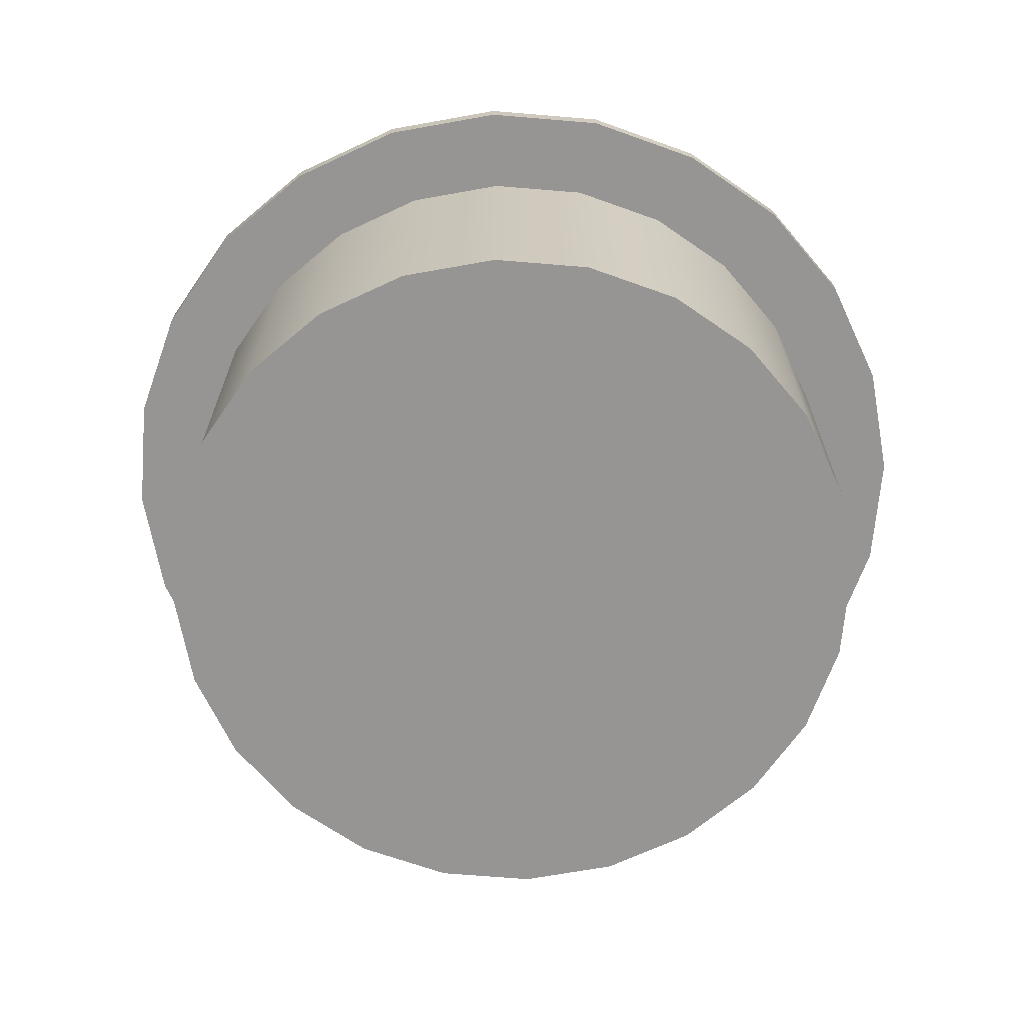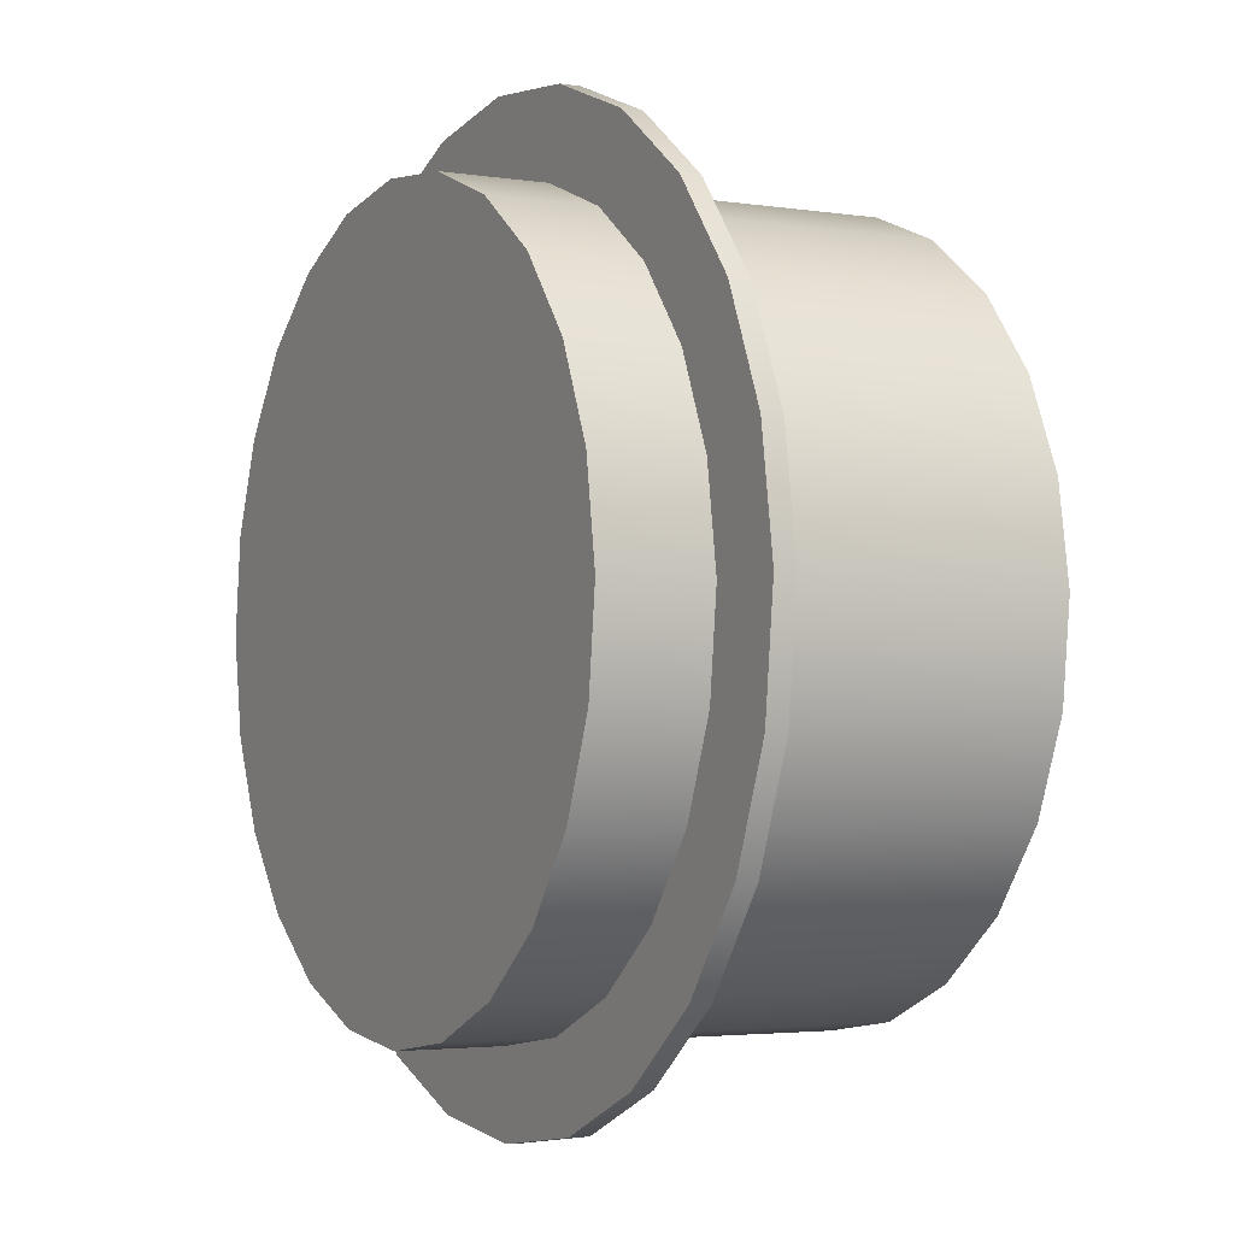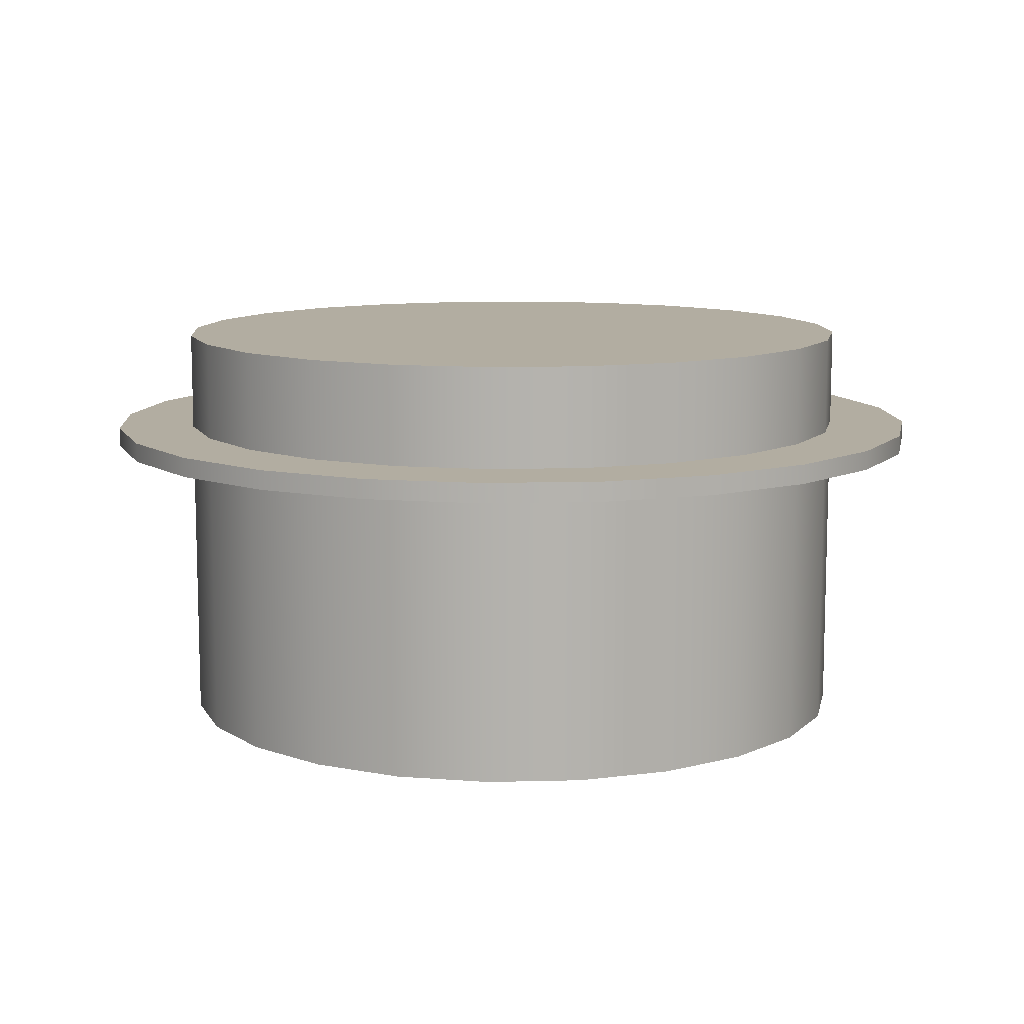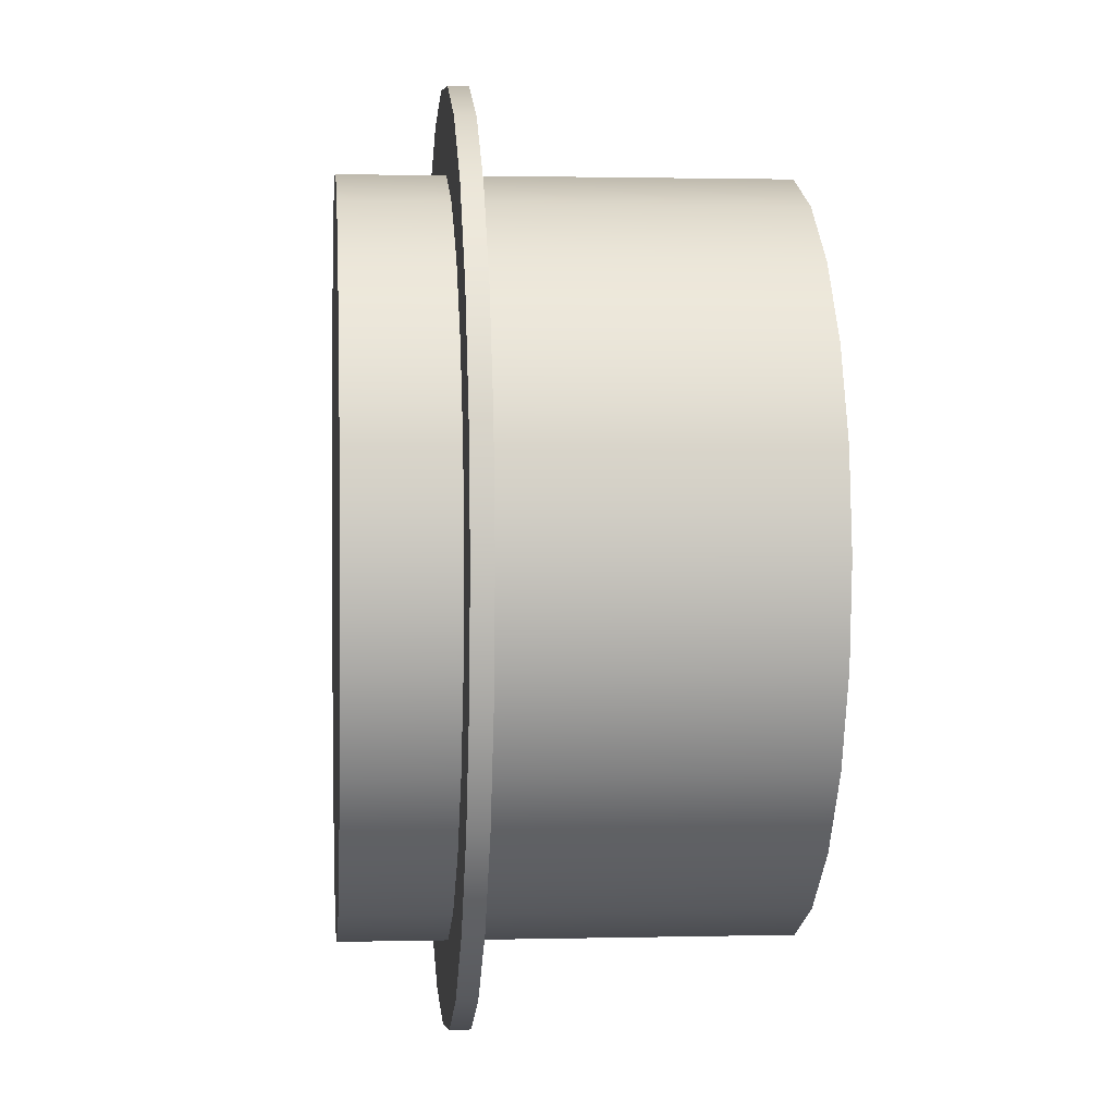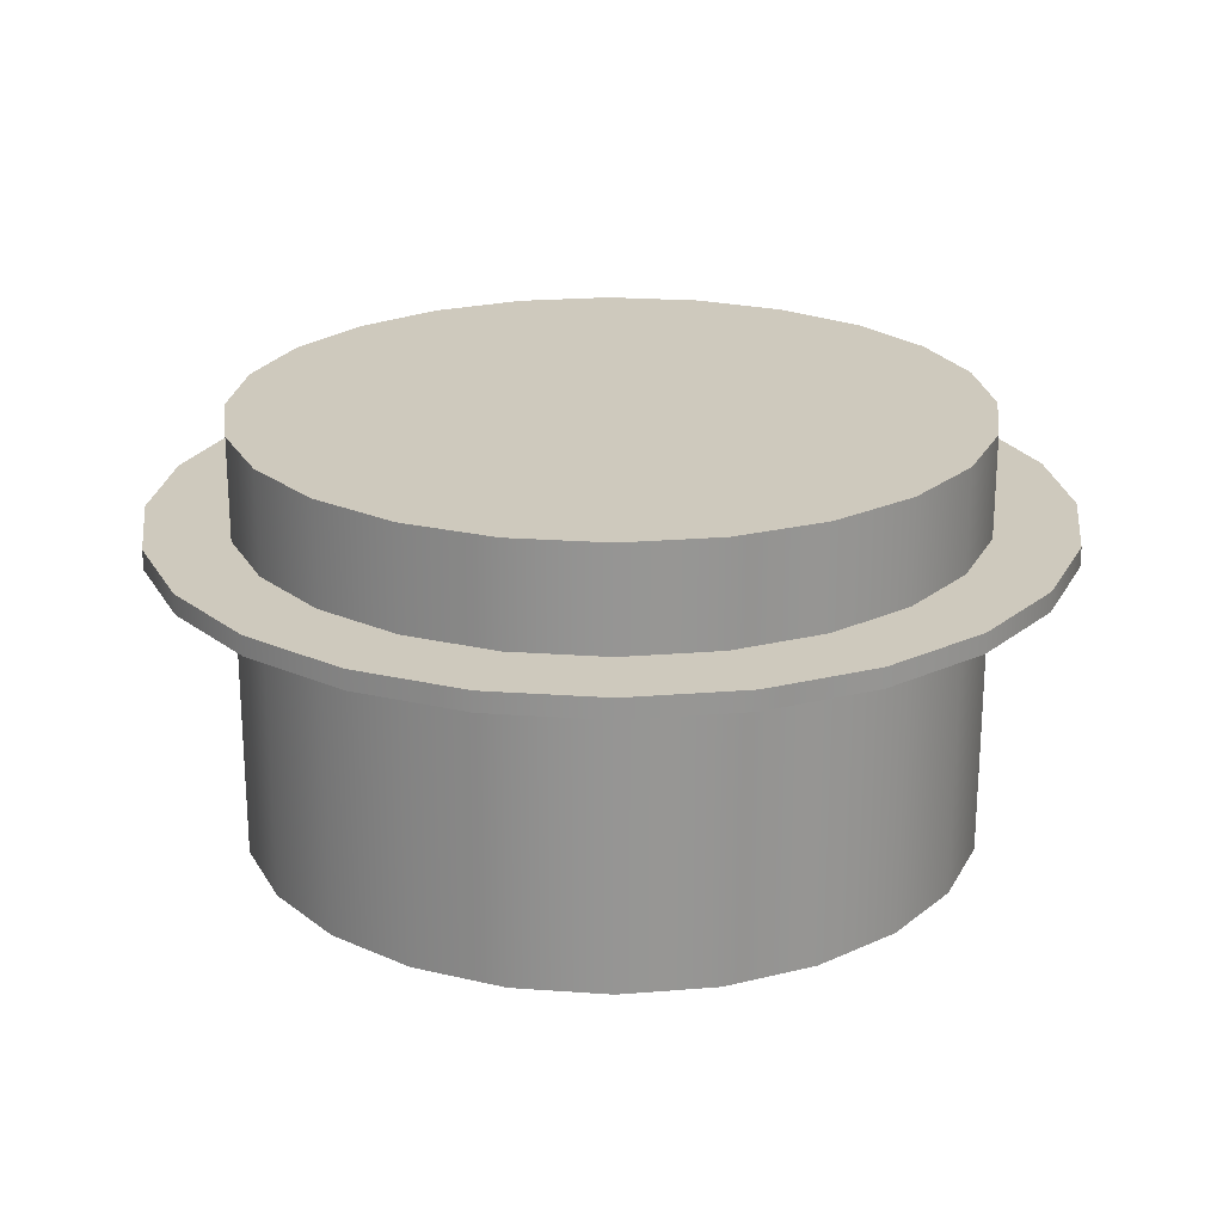
<metadata>
{"format":"obj","ext":"obj","renderer":"f3d","projection":"perspective","resolution":1024,"background":"white","views":[{"elev":-67.5,"azim":78.9,"up":"+Y"},{"elev":-3.1,"azim":-118.1,"up":"+Z"},{"elev":10.5,"azim":50.0,"up":"+Y"},{"elev":1.3,"azim":-95.3,"up":"+Z"},{"elev":22.6,"azim":-119.3,"up":"+Y"}]}
</metadata>
<code>
o Group1/mesh1/mesh1-geometry#mesh1-geometry
v -0.123 0.5951 -0.02998
v -0.1115 0.6959 -0.05941
v -0.1115 0.5951 -0.05941
v -0.123 0.6959 -0.02998
v -0.09279 0.6959 -0.08487
v -0.1217 0.5951 0.03266
v -0.1265 0.5951 0.001424
v -0.1124 0.6959 -0.1037
v -0.1115 0.7024 -0.05941
v -0.09279 0.5951 -0.08487
v -0.109 0.5951 0.06159
v -0.1265 0.6959 0.001424
v -0.1353 0.6959 -0.07249
v -0.123 0.7024 -0.02998
v -0.06813 0.5951 -0.1046
v -0.08217 0.6959 -0.1278
v -0.09279 0.7024 -0.08487
v -0.1217 0.6959 0.03266
v -0.1124 0.7024 -0.1037
v -0.1115 0.7362 -0.05941
v -0.06813 0.6959 -0.1046
v -0.08929 0.5951 0.08626
v -0.06813 0.7024 -0.1046
v -0.09279 0.7362 -0.08487
v -0.109 0.6959 0.06159
v -0.1322 0.6959 0.07564
v -0.1265 0.7024 0.001424
v -0.1353 0.7024 -0.07249
v -0.123 0.7362 -0.02998
v -0.03919 0.5951 -0.1173
v -0.06383 0.5951 0.105
v -0.04675 0.6959 -0.1434
v -0.08217 0.7024 -0.1278
v -0.109 0.7024 0.06159
v -0.1217 0.7024 0.03266
v -0.1478 0.6959 0.04022
v -0.1493 0.6959 -0.03646
v -0.1217 0.7362 0.03266
v -0.109 0.7362 0.06159
v -0.03919 0.7024 -0.1173
v -0.03919 0.6959 -0.1173
v -0.06383 0.6959 0.105
v -0.08929 0.6959 0.08626
v -0.04675 0.7024 -0.1434
v -0.06813 0.7362 -0.1046
v -0.1081 0.6959 0.1058
v -0.08929 0.7024 0.08626
v -0.1478 0.7024 0.04022
v -0.1322 0.7024 0.07564
v -0.1265 0.7362 0.001424
v -0.1493 0.7024 -0.03646
v -0.08929 0.7362 0.08626
v -0.007955 0.5951 -0.1221
v -0.0344 0.5951 0.1165
v -0.0344 0.6959 0.1165
v -0.008512 0.6959 -0.1492
v -0.1081 0.7024 0.1058
v -0.1536 0.7024 0.00198
v -0.1536 0.6959 0.00198
v -0.007955 0.7024 -0.1221
v -0.008512 0.7024 -0.1492
v -0.03919 0.7362 -0.1173
v -0.007955 0.6959 -0.1221
v -0.07691 0.6959 0.1287
v -0.04088 0.6959 0.1428
v -0.06383 0.7024 0.105
v -0.06383 0.7362 0.105
v -0.07691 0.7024 0.1287
v 0.02345 0.5951 -0.1186
v -0.002993 0.5951 0.12
v -0.002993 0.6959 0.12
v -0.0344 0.7024 0.1165
v 0.02345 0.6959 -0.1186
v 0.02345 0.7024 -0.1186
v -0.007955 0.7362 -0.1221
v 0.02993 0.6959 -0.1449
v -0.0344 0.7362 0.1165
v -0.04088 0.7024 0.1428
v -0.002437 0.6959 0.1471
v 0.02993 0.7024 -0.1449
v 0.05288 0.5951 -0.1071
v 0.02824 0.5951 0.1152
v 0.02824 0.6959 0.1152
v -0.002993 0.7024 0.12
v -0.002437 0.7024 0.1471
v -0.002993 0.7362 0.12
v 0.05288 0.6959 -0.1071
v 0.05288 0.7024 -0.1071
v 0.02345 0.7362 -0.1186
v 0.06596 0.6959 -0.1309
v 0.0358 0.6959 0.1412
v 0.0358 0.7024 0.1412
v 0.06596 0.7024 -0.1309
v 0.07834 0.5951 -0.08838
v 0.05718 0.5951 0.1025
v 0.05718 0.6959 0.1025
v 0.02824 0.7024 0.1152
v 0.02824 0.7362 0.1152
v 0.07834 0.6959 -0.08838
v 0.07834 0.7024 -0.08838
v 0.05288 0.7362 -0.1071
v 0.09712 0.6959 -0.1079
v 0.07122 0.6959 0.1257
v 0.07122 0.7024 0.1257
v 0.05718 0.7024 0.1025
v 0.09712 0.7024 -0.1079
v 0.09808 0.6959 -0.06371
v 0.08185 0.5951 0.08275
v 0.08185 0.6959 0.08275
v 0.05718 0.7362 0.1025
v 0.07834 0.7362 -0.08838
v 0.09808 0.7024 -0.06371
v 0.1213 0.7024 -0.07775
v 0.09808 0.5951 -0.06371
v 0.1006 0.6959 0.0573
v 0.1014 0.7024 0.1015
v 0.08185 0.7024 0.08275
v 0.08185 0.7362 0.08275
v 0.1108 0.6959 -0.03477
v 0.09808 0.7362 -0.06371
v 0.1108 0.7024 -0.03477
v 0.1213 0.6959 -0.07775
v 0.1006 0.5951 0.0573
v 0.1014 0.6959 0.1015
v 0.1006 0.7024 0.0573
v 0.1108 0.7362 -0.03477
v 0.1368 0.7024 -0.04233
v 0.1155 0.7024 -0.003539
v 0.1108 0.5951 -0.03477
v 0.1121 0.6959 0.02787
v 0.1121 0.5951 0.02787
v 0.1121 0.7024 0.02787
v 0.1243 0.6959 0.07038
v 0.1155 0.6959 -0.003539
v 0.1006 0.7362 0.0573
v 0.1155 0.7362 -0.003539
v 0.1368 0.6959 -0.04233
v 0.1243 0.7024 0.07038
v 0.1121 0.7362 0.02787
v 0.1427 0.7024 -0.004095
v 0.1384 0.7024 0.03435
v 0.1155 0.5951 -0.003539
v 0.1384 0.6959 0.03435
v 0.1427 0.6959 -0.004095
f 1 2 3
f 2 1 4
f 3 2 1
f 4 1 2
f 5 3 2
f 2 3 5
f 3 6 1
f 1 6 3
f 7 4 1
f 1 4 7
f 8 2 4
f 4 2 8
f 4 9 2
f 2 9 4
f 3 5 10
f 10 5 3
f 8 5 2
f 2 5 8
f 5 9 2
f 2 9 5
f 3 11 6
f 6 11 3
f 1 6 7
f 7 6 1
f 4 7 12
f 12 7 4
f 8 4 13
f 13 4 8
f 9 4 14
f 14 4 9
f 5 15 10
f 10 15 5
f 10 11 3
f 3 11 10
f 16 5 8
f 8 5 16
f 9 5 17
f 17 5 9
f 11 18 6
f 6 18 11
f 6 12 7
f 7 12 6
f 13 4 12
f 12 4 13
f 12 14 4
f 4 14 12
f 13 19 8
f 8 19 13
f 9 19 14
f 14 19 9
f 14 20 9
f 9 20 14
f 15 5 21
f 21 5 15
f 15 22 10
f 10 22 15
f 10 22 11
f 11 22 10
f 16 21 5
f 5 21 16
f 19 16 8
f 8 16 19
f 5 23 17
f 17 23 5
f 17 19 9
f 9 19 17
f 9 24 17
f 17 24 9
f 18 11 25
f 25 11 18
f 12 6 18
f 18 6 12
f 13 12 26
f 26 12 13
f 14 12 27
f 27 12 14
f 19 13 28
f 28 13 19
f 14 19 28
f 28 19 14
f 20 14 29
f 29 14 20
f 24 9 20
f 20 9 24
f 23 5 21
f 21 5 23
f 21 30 15
f 15 30 21
f 15 31 22
f 22 31 15
f 22 25 11
f 11 25 22
f 32 21 16
f 16 21 32
f 16 19 33
f 33 19 16
f 23 33 17
f 17 33 23
f 24 23 17
f 17 23 24
f 17 33 19
f 19 33 17
f 25 26 18
f 18 26 25
f 18 34 25
f 25 34 18
f 18 26 12
f 12 26 18
f 12 35 18
f 18 35 12
f 13 26 36
f 36 26 13
f 35 12 27
f 27 12 35
f 14 28 27
f 27 28 14
f 27 29 14
f 14 29 27
f 37 28 13
f 13 28 37
f 38 20 29
f 29 20 38
f 39 24 20
f 20 24 39
f 21 40 23
f 23 40 21
f 30 21 41
f 41 21 30
f 30 31 15
f 15 31 30
f 42 22 31
f 31 22 42
f 25 22 43
f 43 22 25
f 32 41 21
f 21 41 32
f 33 32 16
f 16 32 33
f 23 44 33
f 33 44 23
f 23 24 45
f 45 24 23
f 25 46 26
f 26 46 25
f 34 18 35
f 35 18 34
f 47 25 34
f 34 25 47
f 26 48 36
f 36 48 26
f 13 36 37
f 37 36 13
f 49 35 27
f 27 35 49
f 35 50 27
f 27 50 35
f 27 28 49
f 49 28 27
f 29 27 50
f 50 27 29
f 28 37 51
f 51 37 28
f 39 20 38
f 38 20 39
f 38 29 50
f 50 29 38
f 52 24 39
f 39 24 52
f 40 21 41
f 41 21 40
f 40 44 23
f 23 44 40
f 45 40 23
f 23 40 45
f 41 53 30
f 30 53 41
f 30 54 31
f 31 54 30
f 22 42 43
f 43 42 22
f 31 55 42
f 42 55 31
f 43 46 25
f 25 46 43
f 25 47 43
f 43 47 25
f 56 41 32
f 32 41 56
f 32 33 44
f 44 33 32
f 52 45 24
f 24 45 52
f 46 49 26
f 26 49 46
f 49 34 35
f 35 34 49
f 34 38 35
f 35 38 34
f 57 47 34
f 34 47 57
f 47 39 34
f 34 39 47
f 48 26 49
f 49 26 48
f 58 36 48
f 48 36 58
f 37 36 59
f 59 36 37
f 50 35 38
f 38 35 50
f 49 28 48
f 48 28 49
f 59 51 37
f 37 51 59
f 48 28 51
f 51 28 48
f 38 34 39
f 39 34 38
f 39 47 52
f 52 47 39
f 41 60 40
f 40 60 41
f 40 61 44
f 44 61 40
f 40 45 62
f 62 45 40
f 53 41 63
f 63 41 53
f 53 54 30
f 30 54 53
f 55 31 54
f 54 31 55
f 42 64 43
f 43 64 42
f 47 42 43
f 43 42 47
f 55 65 42
f 42 65 55
f 66 55 42
f 42 55 66
f 43 64 46
f 46 64 43
f 56 63 41
f 41 63 56
f 44 56 32
f 32 56 44
f 67 45 52
f 52 45 67
f 49 46 57
f 57 46 49
f 57 34 49
f 49 34 57
f 68 47 57
f 57 47 68
f 36 58 59
f 59 58 36
f 48 51 58
f 58 51 48
f 51 59 58
f 58 59 51
f 47 67 52
f 52 67 47
f 60 41 63
f 63 41 60
f 60 61 40
f 40 61 60
f 62 60 40
f 40 60 62
f 56 44 61
f 61 44 56
f 67 62 45
f 45 62 67
f 63 69 53
f 53 69 63
f 53 70 54
f 54 70 53
f 54 71 55
f 55 71 54
f 42 65 64
f 64 65 42
f 42 47 66
f 66 47 42
f 71 65 55
f 55 65 71
f 55 66 72
f 72 66 55
f 68 46 64
f 64 46 68
f 56 73 63
f 63 73 56
f 46 68 57
f 57 68 46
f 68 66 47
f 47 66 68
f 67 47 66
f 66 47 67
f 63 74 60
f 60 74 63
f 74 61 60
f 60 61 74
f 60 62 75
f 75 62 60
f 61 76 56
f 56 76 61
f 77 62 67
f 67 62 77
f 69 63 73
f 73 63 69
f 69 70 53
f 53 70 69
f 71 54 70
f 70 54 71
f 72 71 55
f 55 71 72
f 78 64 65
f 65 64 78
f 71 79 65
f 65 79 71
f 78 72 66
f 66 72 78
f 77 66 72
f 72 66 77
f 64 78 68
f 68 78 64
f 76 73 56
f 56 73 76
f 74 63 73
f 73 63 74
f 78 66 68
f 68 66 78
f 66 77 67
f 67 77 66
f 75 74 60
f 60 74 75
f 74 80 61
f 61 80 74
f 77 75 62
f 62 75 77
f 76 61 80
f 80 61 76
f 73 81 69
f 69 81 73
f 69 82 70
f 70 82 69
f 70 83 71
f 71 83 70
f 71 72 84
f 84 72 71
f 65 85 78
f 78 85 65
f 83 79 71
f 71 79 83
f 85 65 79
f 79 65 85
f 78 84 72
f 72 84 78
f 72 86 77
f 77 86 72
f 76 87 73
f 73 87 76
f 73 88 74
f 74 88 73
f 74 75 89
f 89 75 74
f 88 80 74
f 74 80 88
f 86 75 77
f 77 75 86
f 80 90 76
f 76 90 80
f 81 73 87
f 87 73 81
f 81 82 69
f 69 82 81
f 83 70 82
f 82 70 83
f 84 83 71
f 71 83 84
f 86 72 84
f 84 72 86
f 85 84 78
f 78 84 85
f 83 91 79
f 79 91 83
f 79 92 85
f 85 92 79
f 90 87 76
f 76 87 90
f 88 73 87
f 87 73 88
f 89 88 74
f 74 88 89
f 86 89 75
f 75 89 86
f 88 93 80
f 80 93 88
f 90 80 93
f 93 80 90
f 87 94 81
f 81 94 87
f 81 95 82
f 82 95 81
f 82 96 83
f 83 96 82
f 83 84 97
f 97 84 83
f 84 98 86
f 86 98 84
f 85 97 84
f 84 97 85
f 96 91 83
f 83 91 96
f 92 79 91
f 91 79 92
f 92 97 85
f 85 97 92
f 90 99 87
f 87 99 90
f 87 100 88
f 88 100 87
f 88 89 101
f 101 89 88
f 98 89 86
f 86 89 98
f 100 93 88
f 88 93 100
f 93 102 90
f 90 102 93
f 94 87 99
f 99 87 94
f 94 95 81
f 81 95 94
f 96 82 95
f 95 82 96
f 97 96 83
f 83 96 97
f 98 84 97
f 97 84 98
f 96 103 91
f 91 103 96
f 91 104 92
f 92 104 91
f 92 105 97
f 97 105 92
f 102 99 90
f 90 99 102
f 100 87 99
f 99 87 100
f 101 100 88
f 88 100 101
f 98 101 89
f 89 101 98
f 100 106 93
f 93 106 100
f 102 93 106
f 106 93 102
f 107 94 99
f 99 94 107
f 94 108 95
f 95 108 94
f 95 109 96
f 96 109 95
f 96 97 105
f 105 97 96
f 97 110 98
f 98 110 97
f 109 103 96
f 96 103 109
f 104 91 103
f 103 91 104
f 104 105 92
f 92 105 104
f 110 97 105
f 105 97 110
f 102 107 99
f 99 107 102
f 107 100 99
f 99 100 107
f 100 101 111
f 111 101 100
f 110 101 98
f 98 101 110
f 112 106 100
f 100 106 112
f 113 102 106
f 106 102 113
f 94 107 114
f 114 107 94
f 114 108 94
f 94 108 114
f 109 95 108
f 108 95 109
f 105 109 96
f 96 109 105
f 115 103 109
f 109 103 115
f 103 116 104
f 104 116 103
f 104 117 105
f 105 117 104
f 105 118 110
f 110 118 105
f 102 119 107
f 107 119 102
f 100 107 112
f 112 107 100
f 110 111 101
f 101 111 110
f 120 100 111
f 111 100 120
f 121 106 112
f 112 106 121
f 100 120 112
f 112 120 100
f 102 113 122
f 122 113 102
f 121 113 106
f 106 113 121
f 119 114 107
f 107 114 119
f 114 123 108
f 108 123 114
f 123 109 108
f 108 109 123
f 109 105 117
f 117 105 109
f 115 124 103
f 103 124 115
f 109 123 115
f 115 123 109
f 109 125 115
f 115 125 109
f 116 103 124
f 124 103 116
f 116 125 104
f 104 125 116
f 104 125 117
f 117 125 104
f 118 105 117
f 117 105 118
f 118 111 110
f 110 111 118
f 122 119 102
f 102 119 122
f 119 112 107
f 107 112 119
f 118 120 111
f 111 120 118
f 112 119 121
f 121 119 112
f 112 126 121
f 121 126 112
f 126 112 120
f 120 112 126
f 127 122 113
f 113 122 127
f 113 121 128
f 128 121 113
f 114 119 129
f 129 119 114
f 129 123 114
f 114 123 129
f 125 109 117
f 117 109 125
f 130 124 115
f 115 124 130
f 131 115 123
f 123 115 131
f 132 115 125
f 125 115 132
f 133 116 124
f 124 116 133
f 116 132 125
f 125 132 116
f 125 118 117
f 117 118 125
f 119 122 134
f 134 122 119
f 135 120 118
f 118 120 135
f 134 121 119
f 119 121 134
f 136 121 126
f 126 121 136
f 135 126 120
f 120 126 135
f 122 127 137
f 137 127 122
f 138 127 113
f 113 127 138
f 121 134 128
f 128 134 121
f 121 136 128
f 128 136 121
f 138 113 128
f 128 113 138
f 134 129 119
f 119 129 134
f 129 131 123
f 123 131 129
f 130 133 124
f 124 133 130
f 115 131 130
f 130 131 115
f 115 132 130
f 130 132 115
f 132 135 125
f 125 135 132
f 116 133 138
f 138 133 116
f 138 132 116
f 116 132 138
f 118 125 135
f 135 125 118
f 122 133 134
f 134 133 122
f 126 139 136
f 136 139 126
f 139 126 135
f 135 126 139
f 140 137 127
f 127 137 140
f 137 133 122
f 122 133 137
f 141 127 138
f 138 127 141
f 130 128 134
f 134 128 130
f 139 128 136
f 136 128 139
f 138 128 132
f 132 128 138
f 129 134 142
f 142 134 129
f 131 129 142
f 142 129 131
f 134 133 130
f 130 133 134
f 142 130 131
f 131 130 142
f 128 130 132
f 132 130 128
f 135 132 139
f 139 132 135
f 143 138 133
f 133 138 143
f 137 140 144
f 144 140 137
f 127 141 140
f 140 141 127
f 137 143 133
f 133 143 137
f 138 143 141
f 141 143 138
f 130 142 134
f 134 142 130
f 128 139 132
f 132 139 128
f 141 144 140
f 140 144 141
f 143 137 144
f 144 137 143
f 144 141 143
f 143 141 144

</code>
